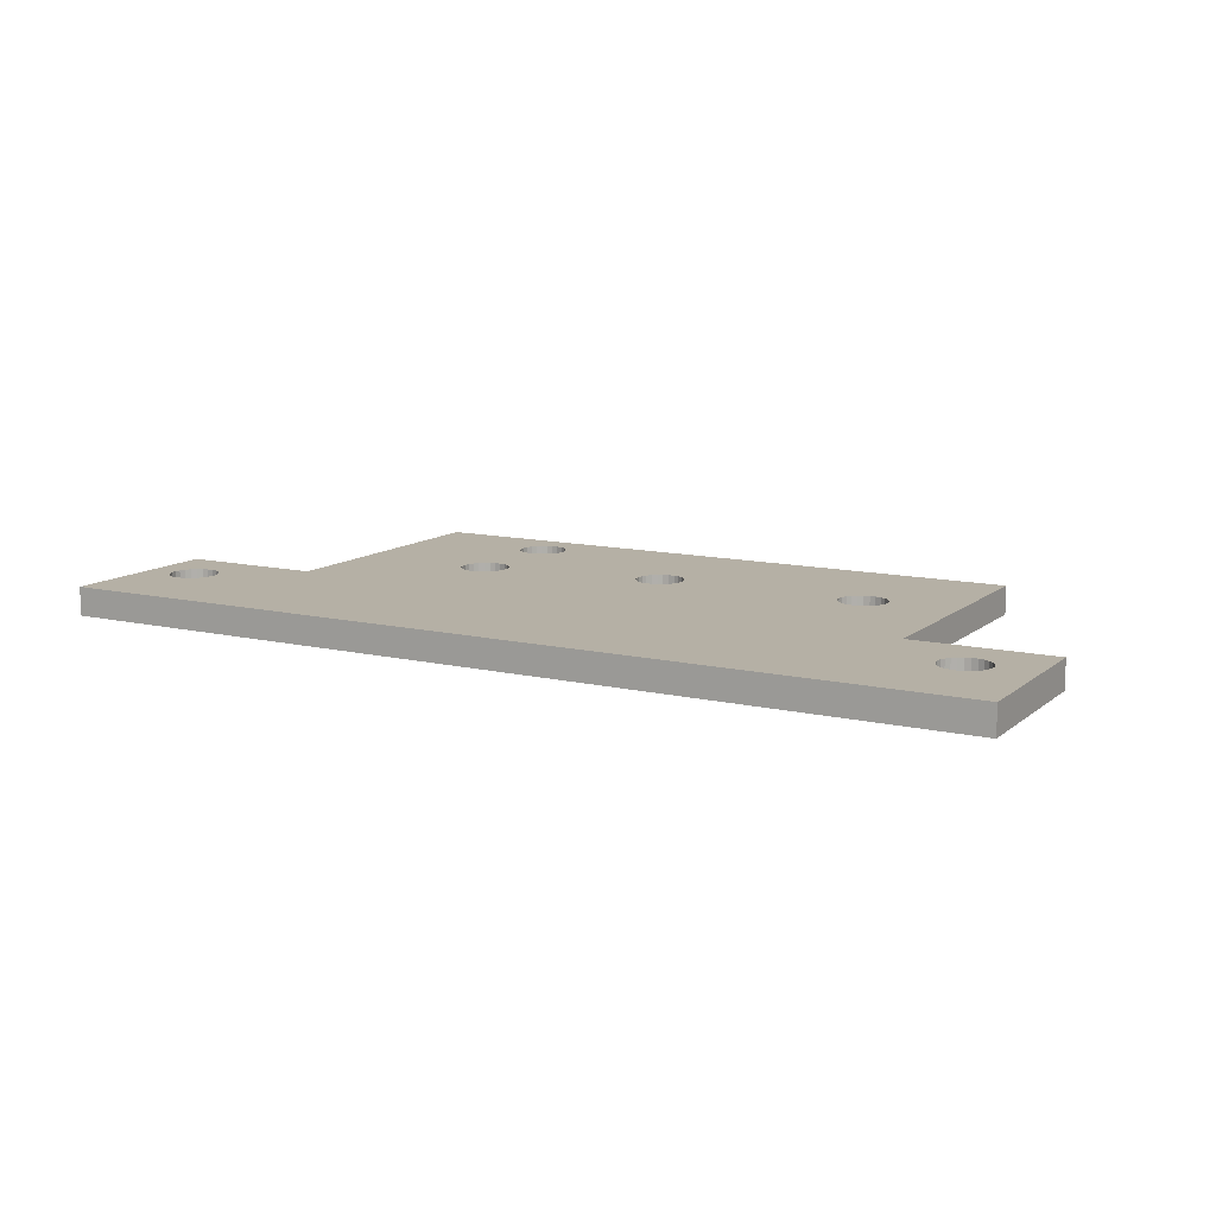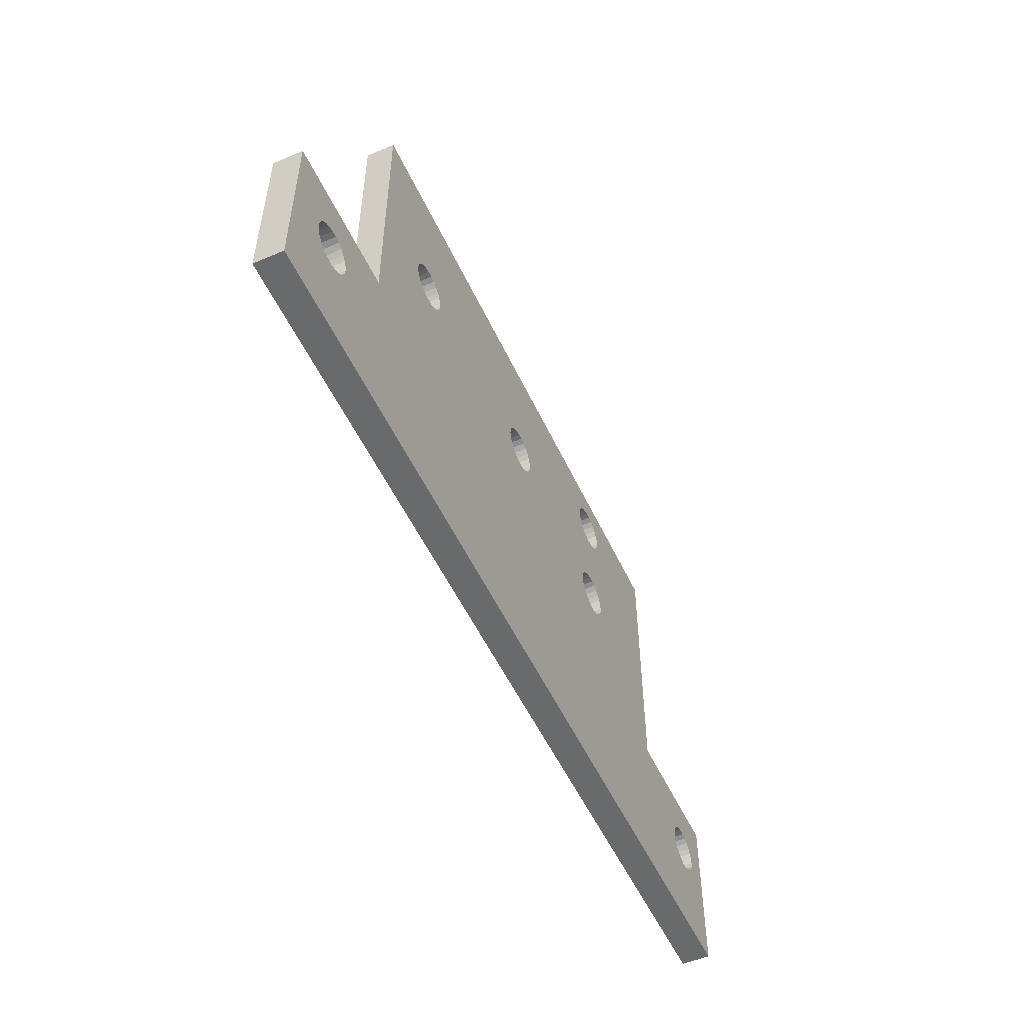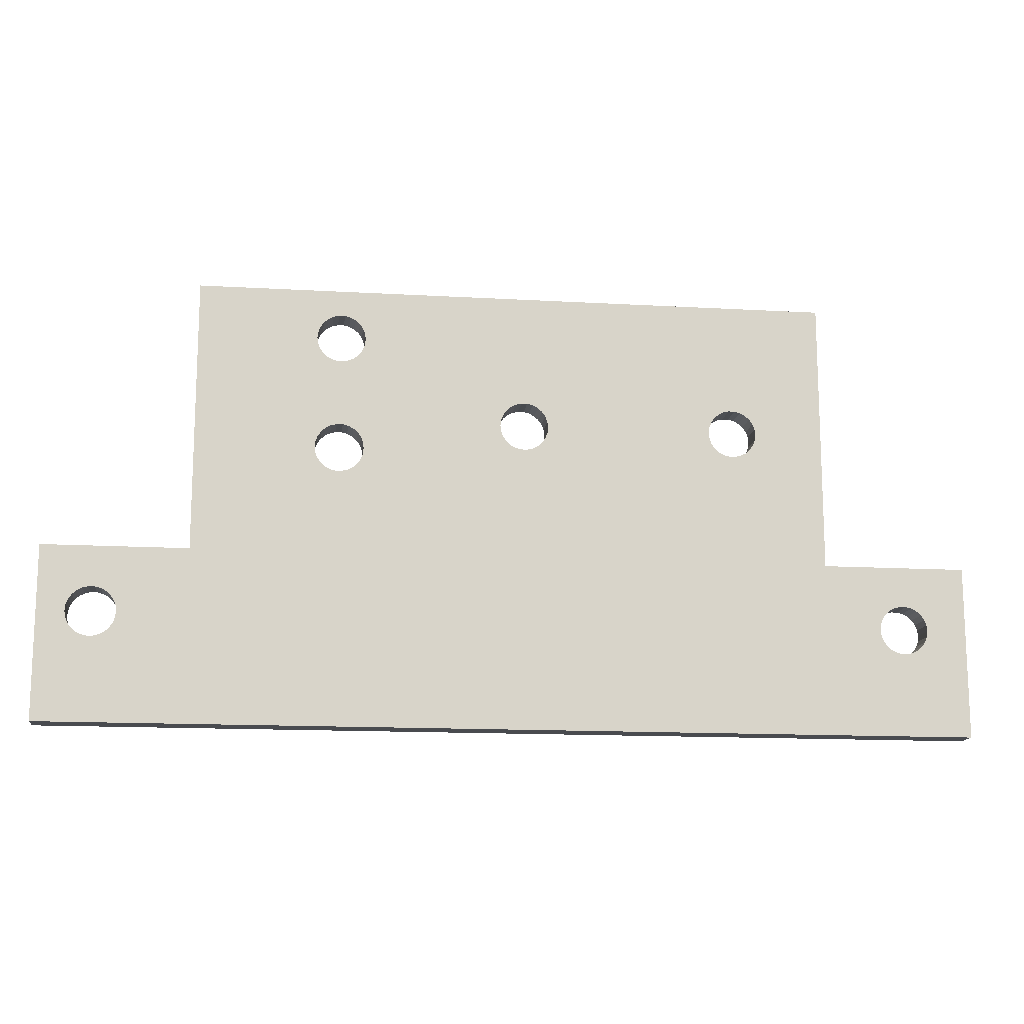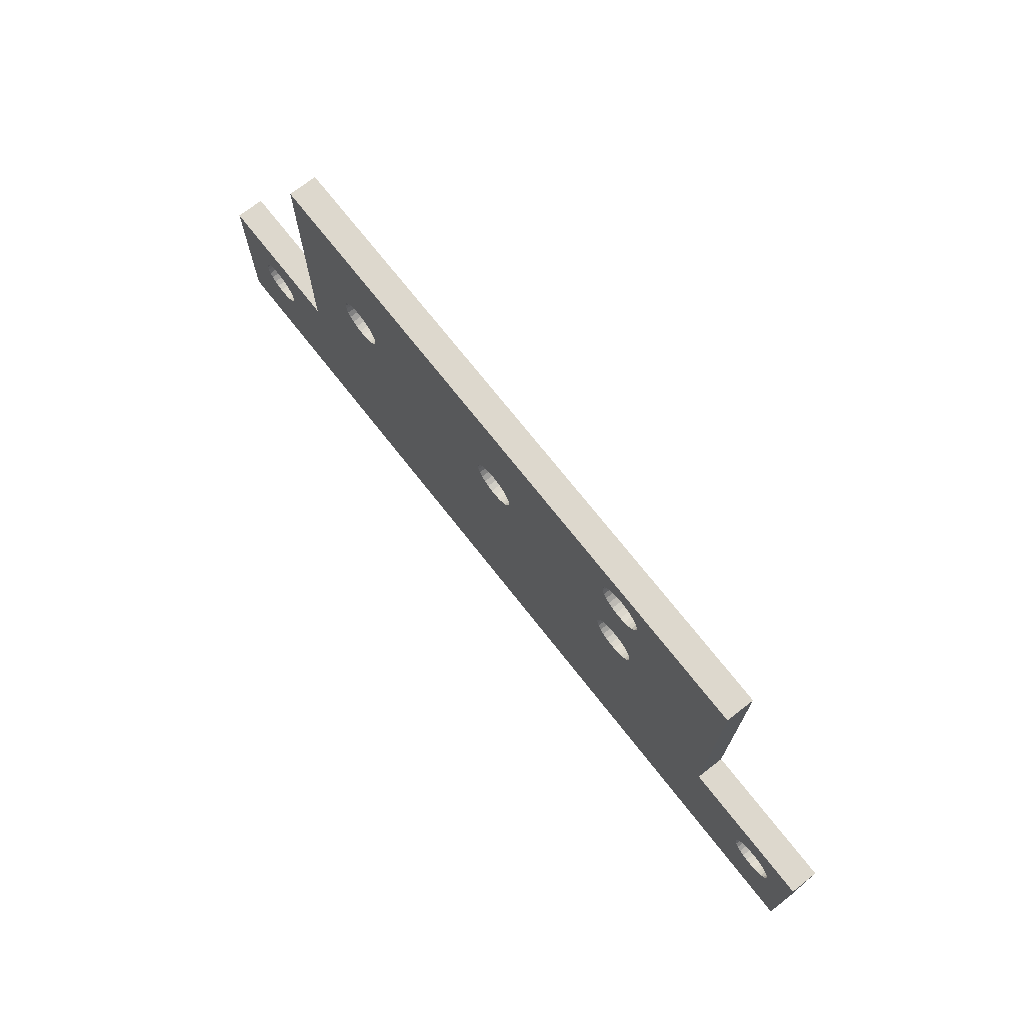
<metadata>
{"format":"obj","ext":"obj","renderer":"f3d","projection":"perspective","resolution":1024,"background":"white","views":[{"elev":11.7,"azim":29.3,"up":"+Z"},{"elev":-52.9,"azim":114.6,"up":"+Y"},{"elev":-14.2,"azim":-7.2,"up":"+Y"},{"elev":72.2,"azim":-128.1,"up":"+Y"}]}
</metadata>
<code>
v 27.5 25.5 0
v -17 25.5 0
v -17 25.5 2
v 27.5 25.5 2
v -17 6.5 0
v -17 6.5 2
v 27.5 6.5 2
v 27.5 6.5 -0
v 21.97 14.6 0
v 22.27 14.87 0
v 22.51 15.21 0
v 21.6 14.41 0
v 22.65 15.59 0
v 21.2 14.31 0
v 22.7 16 0
v 20.8 14.31 0
v 20.4 14.41 0
v 22.65 16.41 0
v 22.51 16.79 0
v 22.27 17.13 0
v 21.97 17.4 0
v 21.6 17.59 0
v 21.2 17.69 0
v 20.8 17.69 0
v 20.4 17.59 0
v 6.966 14.6 0
v 19.73 14.87 0
v 20.03 14.6 0
v 7.272 14.87 0
v 7.505 15.21 0
v 19.49 15.21 0
v 6.603 14.41 0
v 27.5 -5.5 0
v 7.651 15.59 0
v 19.35 15.59 0
v 6.205 14.31 0
v 7.7 16 0
v 19.3 16 0
v 5.795 14.31 0
v 7.651 16.41 0
v 19.49 16.79 0
v 19.35 16.41 0
v 7.505 16.79 0
v 7.272 17.13 0
v 20.03 17.4 0
v 19.73 17.13 0
v 6.966 17.4 0
v 6.603 17.59 0
v 6.205 17.69 0
v -17 -5.5 0
v -5.728 12.87 0
v 5.034 14.6 0
v 5.397 14.41 0
v -6.034 12.6 0
v -5.495 13.21 0
v 4.728 14.87 0
v -6.397 12.41 0
v -5.349 13.59 0
v 4.495 15.21 0
v -6.795 12.31 0
v -5.3 14 0
v 4.349 15.59 0
v -5.349 14.41 0
v 4.3 16 0
v -5.495 14.79 0
v 4.349 16.41 0
v -8.272 12.87 0
v -7.966 12.6 0
v -7.603 12.41 0
v -7.205 12.31 0
v -8.651 14.41 0
v -8.7 14 0
v -8.651 13.59 0
v -8.505 13.21 0
v -6.034 20.6 0
v -5.728 15.13 0
v -6.034 15.4 0
v -5.728 20.87 0
v -5.495 21.21 0
v 4.495 16.79 0
v -6.397 20.41 0
v -6.397 15.59 0
v -5.349 21.59 0
v 4.728 17.13 0
v -6.795 20.31 0
v -6.795 15.69 0
v -5.3 22 0
v 5.034 17.4 0
v -7.205 20.31 0
v -7.205 15.69 0
v -5.349 22.41 0
v 5.397 17.59 0
v -7.603 20.41 0
v -7.603 15.59 0
v -7.966 15.4 0
v -5.495 22.79 0
v 5.795 17.69 0
v -7.966 20.6 0
v -8.272 15.13 0
v -5.728 23.13 0
v -8.272 20.87 0
v -8.505 14.79 0
v -6.034 23.4 0
v -8.505 21.21 0
v -7.205 23.69 0
v -7.603 23.59 0
v -7.966 23.4 0
v -8.272 23.13 0
v -8.505 22.79 0
v -8.651 22.41 0
v -8.7 22 0
v -8.651 21.59 0
v -6.795 23.69 0
v -6.397 23.59 0
v 22.27 14.87 2
v 21.97 14.6 2
v 22.51 15.21 2
v 21.6 14.41 2
v 22.65 15.59 2
v 21.2 14.31 2
v 22.7 16 2
v 20.8 14.31 2
v 20.4 14.41 2
v 22.65 16.41 2
v 22.51 16.79 2
v 22.27 17.13 2
v 21.97 17.4 2
v 21.6 17.59 2
v 21.2 17.69 2
v 20.8 17.69 2
v 20.4 17.59 2
v 19.73 14.87 2
v 6.966 14.6 2
v 20.03 14.6 2
v 7.272 14.87 2
v 19.49 15.21 2
v 7.505 15.21 2
v 6.603 14.41 2
v 27.5 -5.5 2
v 19.35 15.59 2
v 7.651 15.59 2
v 6.205 14.31 2
v 19.3 16 2
v 7.7 16 2
v 5.795 14.31 2
v 7.651 16.41 2
v 19.49 16.79 2
v 19.35 16.41 2
v 7.505 16.79 2
v 20.03 17.4 2
v 7.272 17.13 2
v 19.73 17.13 2
v 6.966 17.4 2
v 6.603 17.59 2
v 6.205 17.69 2
v -17 -5.5 2
v 5.034 14.6 2
v -5.728 12.87 2
v 5.397 14.41 2
v -6.034 12.6 2
v 4.728 14.87 2
v -5.495 13.21 2
v -6.397 12.41 2
v 4.495 15.21 2
v -5.349 13.59 2
v -6.795 12.31 2
v 4.349 15.59 2
v -5.3 14 2
v 4.3 16 2
v -5.349 14.41 2
v 4.349 16.41 2
v -5.495 14.79 2
v -8.272 12.87 2
v -7.966 12.6 2
v -7.603 12.41 2
v -7.205 12.31 2
v -8.651 14.41 2
v -8.7 14 2
v -8.651 13.59 2
v -8.505 13.21 2
v -5.728 15.13 2
v -6.034 20.6 2
v -6.034 15.4 2
v -5.728 20.87 2
v 4.495 16.79 2
v -5.495 21.21 2
v -6.397 20.41 2
v -6.397 15.59 2
v 4.728 17.13 2
v -5.349 21.59 2
v -6.795 20.31 2
v -6.795 15.69 2
v 5.034 17.4 2
v -5.3 22 2
v -7.205 20.31 2
v -7.205 15.69 2
v 5.397 17.59 2
v -5.349 22.41 2
v -7.603 20.41 2
v -7.603 15.59 2
v -7.966 15.4 2
v 5.795 17.69 2
v -5.495 22.79 2
v -7.966 20.6 2
v -8.272 15.13 2
v -5.728 23.13 2
v -8.272 20.87 2
v -8.505 14.79 2
v -6.034 23.4 2
v -8.505 21.21 2
v -7.205 23.69 2
v -7.603 23.59 2
v -7.966 23.4 2
v -8.272 23.13 2
v -8.505 22.79 2
v -8.651 22.41 2
v -8.7 22 2
v -8.651 21.59 2
v -6.795 23.69 2
v -6.397 23.59 2
v -27 6.5 2
v -27 6.5 0
v 37.5 6.5 -0
v 37.5 6.5 2
v -24.37 3.399 0
v -24.68 3.127 0
v -24.91 2.79 0
v -24.01 3.59 0
v -25.05 2.407 0
v -23.61 3.688 0
v -25.1 2 0
v -23.2 3.688 0
v -25.05 1.593 0
v -21.75 2.407 0
v -21.7 2 0
v -21.9 2.79 0
v -22.13 3.127 0
v -22.44 3.399 0
v -22.8 3.59 0
v -21.75 1.593 0
v -24.91 1.21 0
v -27 -5.5 0
v -24.68 0.8727 0
v -24.37 0.6009 0
v -24.01 0.4105 0
v -23.61 0.3124 0
v -23.2 0.3124 0
v -22.8 0.4105 0
v -22.44 0.6009 0
v -22.13 0.8727 0
v -21.9 1.21 0
v 37.5 -5.5 0
v 33.98 0.6009 -0
v 34.29 0.8727 -0
v 34.52 1.21 -0
v 33.62 0.4105 -0
v 34.67 1.593 -0
v 33.22 0.3124 -0
v 32.81 0.3124 -0
v 32.41 0.4105 -0
v 32.05 0.6009 -0
v 34.67 2.407 -0
v 34.72 2 -0
v 34.52 2.79 -0
v 34.29 3.127 -0
v 31.74 0.8727 -0
v 33.98 3.399 -0
v 31.51 1.21 -0
v 33.62 3.59 -0
v 31.36 1.593 -0
v 33.22 3.688 -0
v 32.81 3.688 -0
v 32.41 3.59 -0
v 32.05 3.399 -0
v 31.74 3.127 -0
v 31.51 2.79 -0
v 31.36 2.407 -0
v 31.32 2 -0
v -27 -5.5 2
v -24.37 0.6009 2
v -24.68 0.8727 2
v -24.91 1.21 2
v -24.01 0.4105 2
v -25.05 1.593 2
v -23.61 0.3124 2
v -23.2 0.3124 2
v -22.8 0.4105 2
v -22.44 0.6009 2
v -22.13 0.8727 2
v -21.9 1.21 2
v -24.37 3.399 2
v -24.68 3.127 2
v -24.91 2.79 2
v -25.05 2.407 2
v -25.1 2 2
v -24.01 3.59 2
v -21.75 1.593 2
v -23.61 3.688 2
v -23.2 3.688 2
v -21.7 2 2
v -21.75 2.407 2
v -21.9 2.79 2
v -22.13 3.127 2
v -22.44 3.399 2
v -22.8 3.59 2
v 33.98 3.399 2
v 34.29 3.127 2
v 34.52 2.79 2
v 33.62 3.59 2
v 34.67 2.407 2
v 33.22 3.688 2
v 34.72 2 2
v 32.81 3.688 2
v 34.67 1.593 2
v 32.41 3.59 2
v 32.05 3.399 2
v 31.74 3.127 2
v 31.51 2.79 2
v 31.36 2.407 2
v 31.32 2 2
v 31.36 1.593 2
v 32.81 0.3124 2
v 37.5 -5.5 2
v 33.22 0.3124 2
v 33.62 0.4105 2
v 33.98 0.6009 2
v 34.29 0.8727 2
v 34.52 1.21 2
v 31.51 1.21 2
v 31.74 0.8727 2
v 32.05 0.6009 2
v 32.41 0.4105 2
f 1 2 3
f 1 3 4
f 3 5 6
f 2 5 3
f 7 1 4
f 8 1 7
f 9 10 8
f 11 8 10
f 12 9 8
f 13 8 11
f 14 12 8
f 15 8 13
f 16 14 8
f 17 16 8
f 1 8 15
f 1 15 18
f 1 18 19
f 1 19 20
f 1 20 21
f 1 21 22
f 1 22 23
f 1 23 24
f 1 24 25
f 26 27 28
f 26 28 17
f 26 29 27
f 30 31 27
f 30 27 29
f 32 8 33
f 32 17 8
f 32 26 17
f 34 35 31
f 34 31 30
f 36 32 33
f 37 38 35
f 37 35 34
f 39 36 33
f 40 38 37
f 40 41 42
f 40 42 38
f 43 41 40
f 44 45 46
f 44 46 41
f 44 41 43
f 47 45 44
f 48 45 47
f 48 25 45
f 48 1 25
f 49 1 48
f 50 39 33
f 51 52 53
f 54 53 39
f 54 51 53
f 55 56 52
f 55 52 51
f 57 39 50
f 57 54 39
f 58 59 56
f 58 56 55
f 60 57 50
f 61 62 59
f 61 59 58
f 63 64 62
f 63 62 61
f 65 66 64
f 65 64 63
f 5 67 68
f 5 68 69
f 5 69 70
f 5 70 60
f 5 60 50
f 5 71 72
f 5 72 73
f 5 73 74
f 5 74 67
f 75 76 77
f 75 78 76
f 79 80 66
f 79 66 65
f 79 65 76
f 79 76 78
f 81 75 77
f 81 77 82
f 83 84 80
f 83 80 79
f 85 82 86
f 85 81 82
f 87 88 84
f 87 84 83
f 89 85 86
f 89 86 90
f 91 92 88
f 91 88 87
f 93 89 90
f 93 90 94
f 93 94 95
f 96 97 92
f 96 92 91
f 98 95 99
f 98 93 95
f 100 49 97
f 100 97 96
f 101 98 99
f 101 99 102
f 103 1 49
f 103 49 100
f 104 101 102
f 2 104 102
f 2 71 5
f 2 105 106
f 2 106 107
f 2 107 108
f 2 108 109
f 2 109 110
f 2 110 111
f 2 111 112
f 2 112 104
f 2 102 71
f 2 1 113
f 113 1 114
f 114 1 103
f 2 113 105
f 115 116 7
f 7 117 115
f 116 118 7
f 7 119 117
f 118 120 7
f 7 121 119
f 120 122 7
f 122 123 7
f 7 4 121
f 121 4 124
f 124 4 125
f 125 4 126
f 126 4 127
f 127 4 128
f 128 4 129
f 129 4 130
f 130 4 131
f 132 133 134
f 134 133 123
f 135 133 132
f 136 137 132
f 132 137 135
f 7 138 139
f 123 138 7
f 133 138 123
f 140 141 136
f 136 141 137
f 138 142 139
f 143 144 140
f 140 144 141
f 142 145 139
f 143 146 144
f 147 146 148
f 148 146 143
f 147 149 146
f 150 151 152
f 152 151 147
f 147 151 149
f 150 153 151
f 150 154 153
f 131 154 150
f 4 154 131
f 4 155 154
f 145 156 139
f 157 158 159
f 159 160 145
f 158 160 159
f 161 162 157
f 157 162 158
f 145 163 156
f 160 163 145
f 164 165 161
f 161 165 162
f 163 166 156
f 167 168 164
f 164 168 165
f 169 170 167
f 167 170 168
f 171 172 169
f 169 172 170
f 173 6 174
f 174 6 175
f 175 6 176
f 176 6 166
f 166 6 156
f 177 6 178
f 178 6 179
f 179 6 180
f 180 6 173
f 181 182 183
f 184 182 181
f 185 186 171
f 171 186 172
f 172 186 181
f 181 186 184
f 182 187 183
f 183 187 188
f 189 190 185
f 185 190 186
f 188 191 192
f 187 191 188
f 193 194 189
f 189 194 190
f 191 195 192
f 192 195 196
f 197 198 193
f 193 198 194
f 195 199 196
f 196 199 200
f 200 199 201
f 202 203 197
f 197 203 198
f 201 204 205
f 199 204 201
f 155 206 202
f 202 206 203
f 204 207 205
f 205 207 208
f 4 209 155
f 155 209 206
f 207 210 208
f 210 3 208
f 177 3 6
f 211 3 212
f 212 3 213
f 213 3 214
f 214 3 215
f 215 3 216
f 216 3 217
f 217 3 218
f 218 3 210
f 208 3 177
f 4 3 219
f 4 219 220
f 4 220 209
f 219 3 211
f 6 5 221
f 221 5 222
f 8 7 223
f 223 7 224
f 222 225 226
f 226 227 222
f 222 228 225
f 227 229 222
f 222 230 228
f 229 231 222
f 222 232 230
f 231 233 222
f 234 5 235
f 236 5 234
f 237 5 236
f 238 5 237
f 239 5 238
f 232 5 239
f 222 5 232
f 5 240 235
f 241 242 233
f 243 242 241
f 244 242 243
f 245 242 244
f 246 242 245
f 247 242 246
f 233 242 222
f 248 50 247
f 249 50 248
f 250 50 249
f 251 50 250
f 240 50 251
f 247 50 242
f 5 50 240
f 252 253 254
f 254 255 252
f 252 256 253
f 255 257 252
f 252 258 256
f 33 259 252
f 252 259 258
f 33 260 259
f 33 261 260
f 262 223 263
f 264 223 262
f 265 223 264
f 263 223 257
f 257 223 252
f 33 266 261
f 265 267 223
f 33 268 266
f 267 269 223
f 33 270 268
f 269 271 223
f 271 272 223
f 273 8 272
f 274 8 273
f 275 8 274
f 276 8 275
f 277 8 276
f 278 8 277
f 270 8 278
f 33 8 270
f 272 8 223
f 50 33 139
f 50 139 156
f 157 159 52
f 52 159 53
f 159 145 53
f 53 145 39
f 144 146 37
f 37 146 40
f 145 142 39
f 39 142 36
f 40 149 43
f 142 138 36
f 146 149 40
f 36 138 32
f 43 151 44
f 138 133 32
f 32 133 26
f 149 151 43
f 44 153 47
f 133 135 26
f 26 135 29
f 151 153 44
f 47 154 48
f 29 137 30
f 135 137 29
f 153 154 47
f 30 141 34
f 137 141 30
f 48 155 49
f 141 144 34
f 154 155 48
f 34 144 37
f 49 202 97
f 155 202 49
f 97 197 92
f 202 197 97
f 92 193 88
f 197 193 92
f 88 189 84
f 193 189 88
f 84 185 80
f 189 185 84
f 185 171 80
f 80 171 66
f 171 169 66
f 66 169 64
f 169 167 64
f 64 167 62
f 167 164 62
f 62 164 59
f 164 161 59
f 59 161 56
f 161 157 56
f 56 157 52
f 134 123 28
f 28 123 17
f 123 122 17
f 17 122 16
f 121 124 15
f 15 124 18
f 122 120 16
f 16 120 14
f 18 125 19
f 120 118 14
f 124 125 18
f 14 118 12
f 19 126 20
f 118 116 12
f 12 116 9
f 125 126 19
f 20 127 21
f 116 115 9
f 9 115 10
f 126 127 20
f 21 128 22
f 10 117 11
f 115 117 10
f 127 128 21
f 11 119 13
f 117 119 11
f 22 129 23
f 119 121 13
f 128 129 22
f 13 121 15
f 23 130 24
f 129 130 23
f 24 131 25
f 130 131 24
f 25 150 45
f 131 150 25
f 45 152 46
f 150 152 45
f 46 147 41
f 152 147 46
f 147 148 41
f 41 148 42
f 148 143 42
f 42 143 38
f 143 140 38
f 38 140 35
f 140 136 35
f 35 136 31
f 136 132 31
f 31 132 27
f 132 134 27
f 27 134 28
f 204 199 98
f 98 199 93
f 199 195 93
f 93 195 89
f 194 198 87
f 87 198 91
f 195 191 89
f 89 191 85
f 91 203 96
f 191 187 85
f 198 203 91
f 85 187 81
f 96 206 100
f 187 182 81
f 81 182 75
f 203 206 96
f 100 209 103
f 182 184 75
f 75 184 78
f 206 209 100
f 103 220 114
f 78 186 79
f 184 186 78
f 209 220 103
f 79 190 83
f 186 190 79
f 114 219 113
f 190 194 83
f 220 219 114
f 83 194 87
f 113 211 105
f 219 211 113
f 105 212 106
f 211 212 105
f 106 213 107
f 212 213 106
f 107 214 108
f 213 214 107
f 108 215 109
f 214 215 108
f 215 216 109
f 109 216 110
f 216 217 110
f 110 217 111
f 217 218 111
f 111 218 112
f 218 210 112
f 112 210 104
f 210 207 104
f 104 207 101
f 207 204 101
f 101 204 98
f 174 175 68
f 68 175 69
f 175 176 69
f 69 176 70
f 168 170 61
f 61 170 63
f 176 166 70
f 70 166 60
f 63 172 65
f 166 163 60
f 170 172 63
f 60 163 57
f 65 181 76
f 163 160 57
f 57 160 54
f 172 181 65
f 76 183 77
f 160 158 54
f 54 158 51
f 181 183 76
f 77 188 82
f 51 162 55
f 158 162 51
f 183 188 77
f 55 165 58
f 162 165 55
f 82 192 86
f 165 168 58
f 188 192 82
f 58 168 61
f 86 196 90
f 192 196 86
f 90 200 94
f 196 200 90
f 94 201 95
f 200 201 94
f 95 205 99
f 201 205 95
f 99 208 102
f 205 208 99
f 208 177 102
f 102 177 71
f 177 178 71
f 71 178 72
f 178 179 72
f 72 179 73
f 179 180 73
f 73 180 74
f 180 173 74
f 74 173 67
f 173 174 67
f 67 174 68
f 279 280 281
f 281 282 279
f 279 283 280
f 282 284 279
f 279 285 283
f 279 286 285
f 279 156 286
f 156 287 286
f 156 288 287
f 156 289 288
f 156 290 289
f 291 221 292
f 292 221 293
f 293 221 294
f 294 221 295
f 295 221 284
f 284 221 279
f 291 296 221
f 156 297 290
f 296 298 221
f 298 299 221
f 300 6 301
f 301 6 302
f 302 6 303
f 303 6 304
f 304 6 305
f 305 6 299
f 297 6 300
f 156 6 297
f 299 6 221
f 224 306 307
f 307 308 224
f 224 309 306
f 308 310 224
f 224 311 309
f 310 312 224
f 224 313 311
f 312 314 224
f 313 7 315
f 315 7 316
f 316 7 317
f 317 7 318
f 224 7 313
f 7 319 318
f 7 320 319
f 7 321 320
f 322 323 324
f 324 323 325
f 325 323 326
f 326 323 327
f 327 323 328
f 328 323 314
f 314 323 224
f 321 139 329
f 329 139 330
f 330 139 331
f 331 139 332
f 332 139 322
f 322 139 323
f 7 139 321
f 279 222 242
f 279 221 222
f 224 252 223
f 224 323 252
f 50 156 242
f 242 156 279
f 280 283 244
f 244 283 245
f 283 285 245
f 245 285 246
f 300 301 235
f 235 301 234
f 285 286 246
f 246 286 247
f 234 302 236
f 286 287 247
f 301 302 234
f 247 287 248
f 236 303 237
f 287 288 248
f 248 288 249
f 302 303 236
f 237 304 238
f 288 289 249
f 249 289 250
f 303 304 237
f 238 305 239
f 250 290 251
f 289 290 250
f 304 305 238
f 251 297 240
f 290 297 251
f 239 299 232
f 297 300 240
f 305 299 239
f 240 300 235
f 232 298 230
f 299 298 232
f 230 296 228
f 298 296 230
f 228 291 225
f 296 291 228
f 225 292 226
f 291 292 225
f 226 293 227
f 292 293 226
f 293 294 227
f 227 294 229
f 294 295 229
f 229 295 231
f 295 284 231
f 231 284 233
f 284 282 233
f 233 282 241
f 282 281 241
f 241 281 243
f 281 280 243
f 243 280 244
f 139 33 323
f 323 33 252
f 331 332 261
f 261 332 260
f 332 322 260
f 260 322 259
f 312 310 263
f 263 310 262
f 322 324 259
f 259 324 258
f 262 308 264
f 324 325 258
f 310 308 262
f 258 325 256
f 264 307 265
f 325 326 256
f 256 326 253
f 308 307 264
f 265 306 267
f 326 327 253
f 253 327 254
f 307 306 265
f 267 309 269
f 254 328 255
f 327 328 254
f 306 309 267
f 255 314 257
f 328 314 255
f 269 311 271
f 314 312 257
f 309 311 269
f 257 312 263
f 271 313 272
f 311 313 271
f 272 315 273
f 313 315 272
f 273 316 274
f 315 316 273
f 274 317 275
f 316 317 274
f 275 318 276
f 317 318 275
f 318 319 276
f 276 319 277
f 319 320 277
f 277 320 278
f 320 321 278
f 278 321 270
f 321 329 270
f 270 329 268
f 329 330 268
f 268 330 266
f 330 331 266
f 266 331 261

</code>
